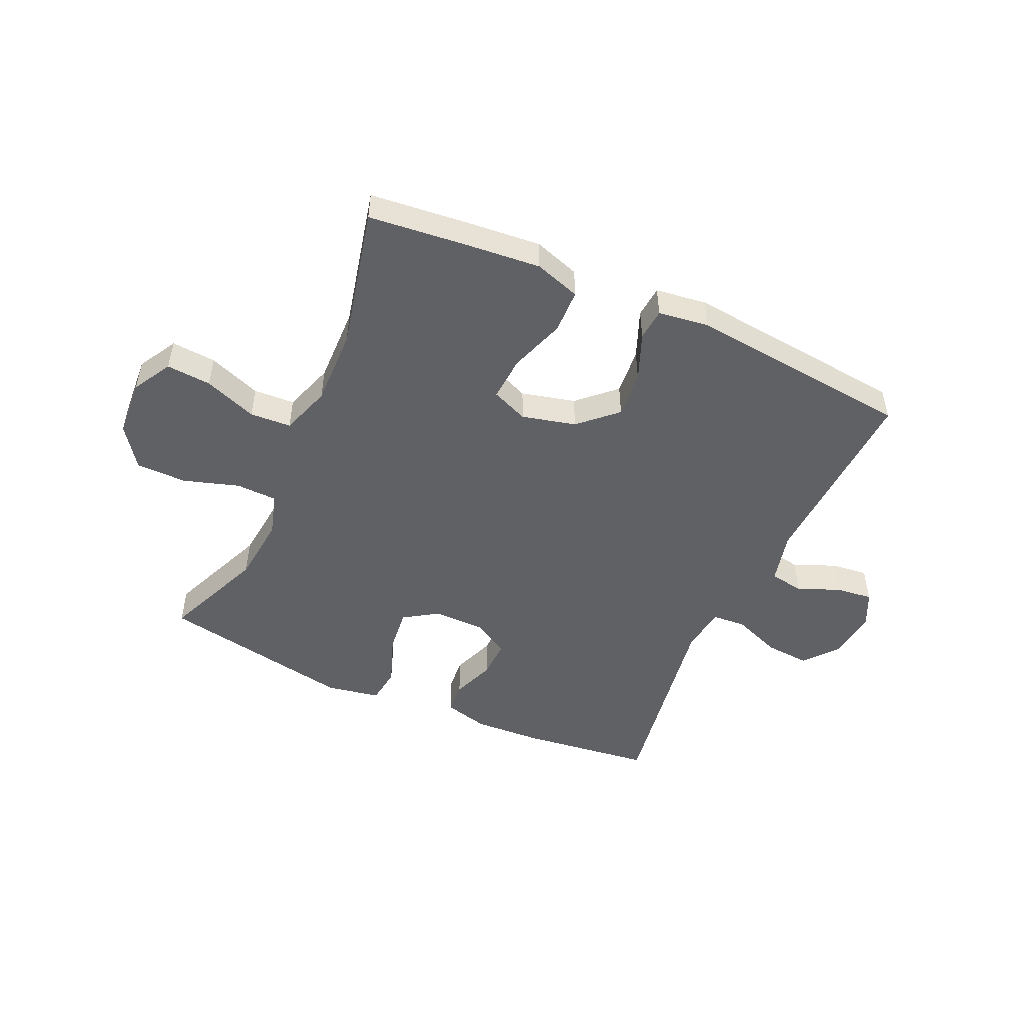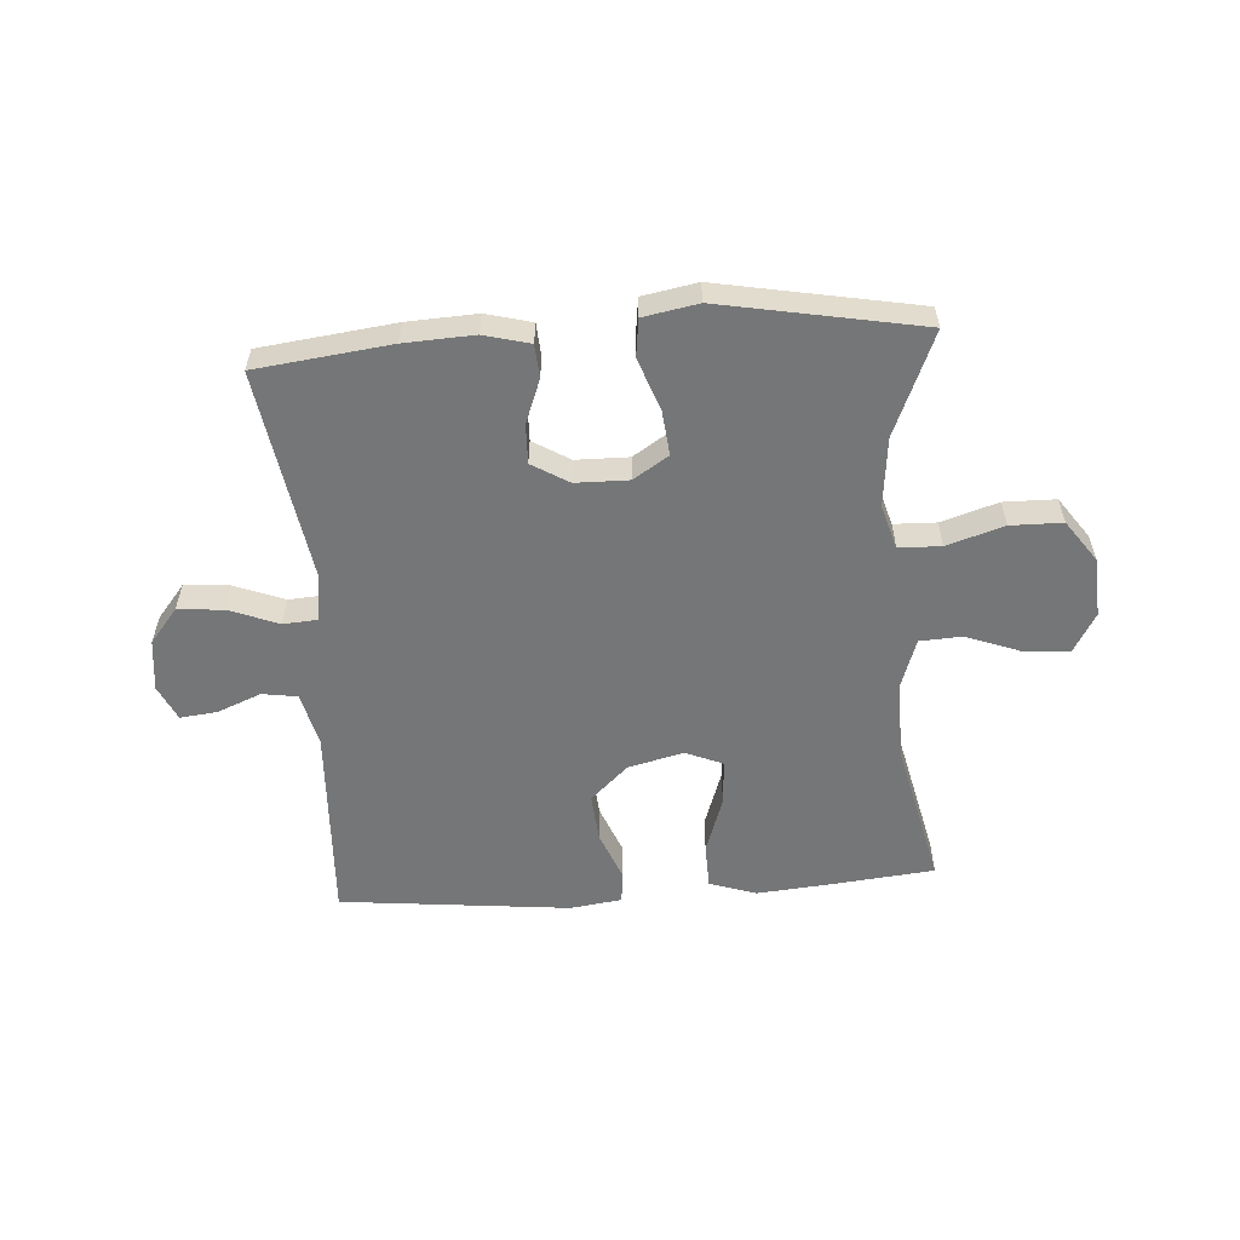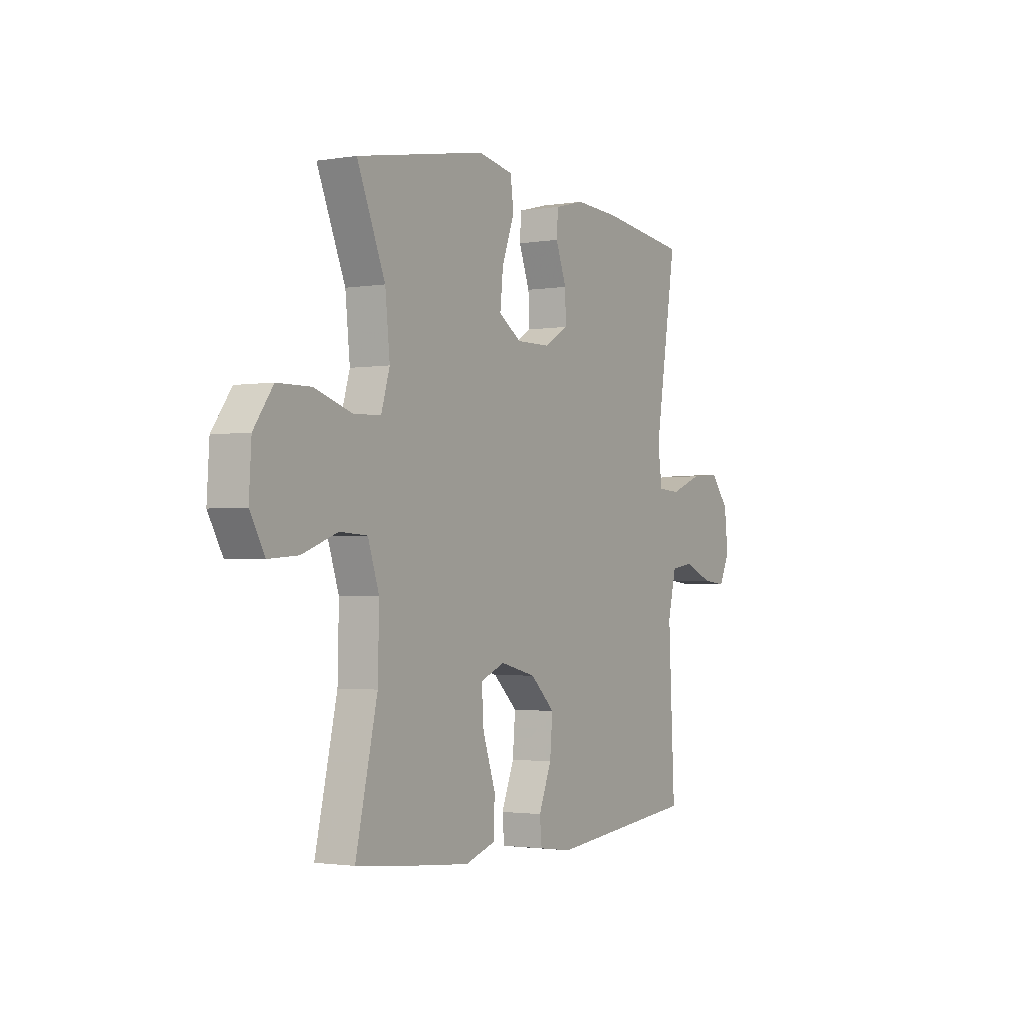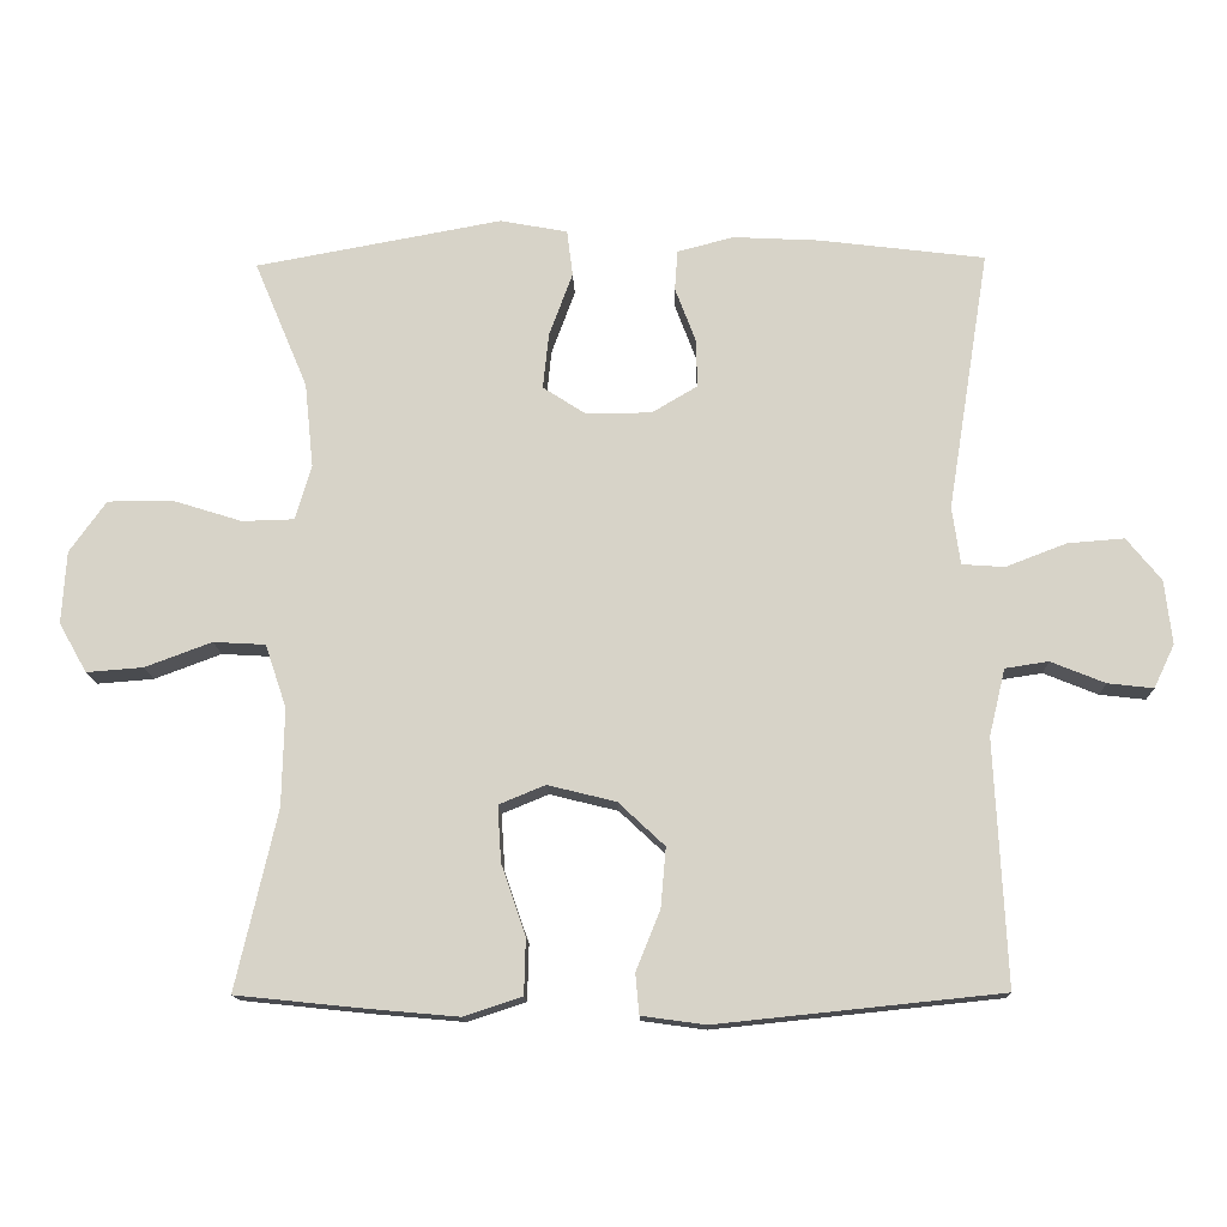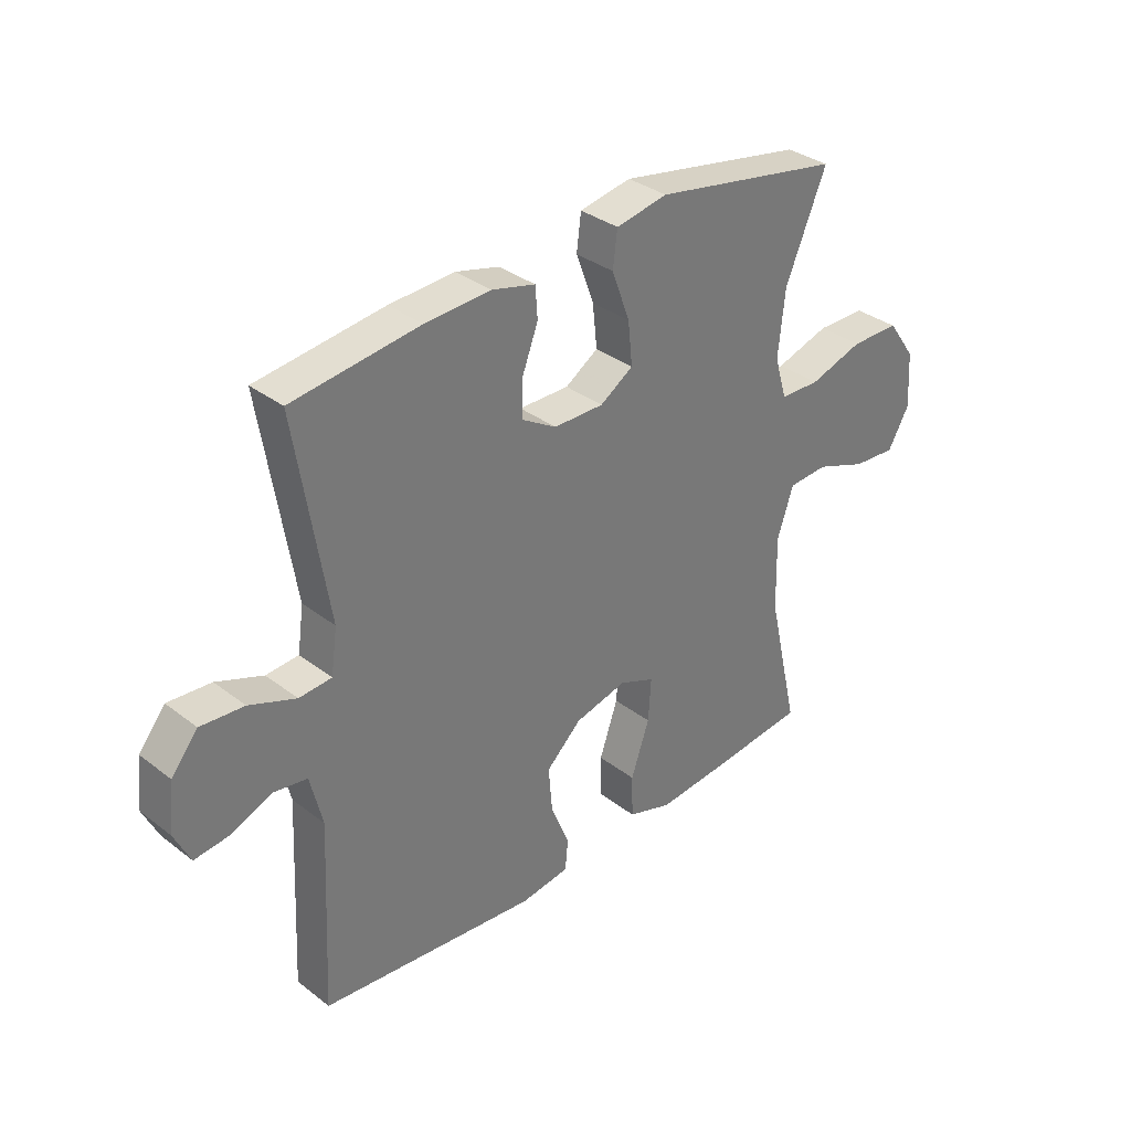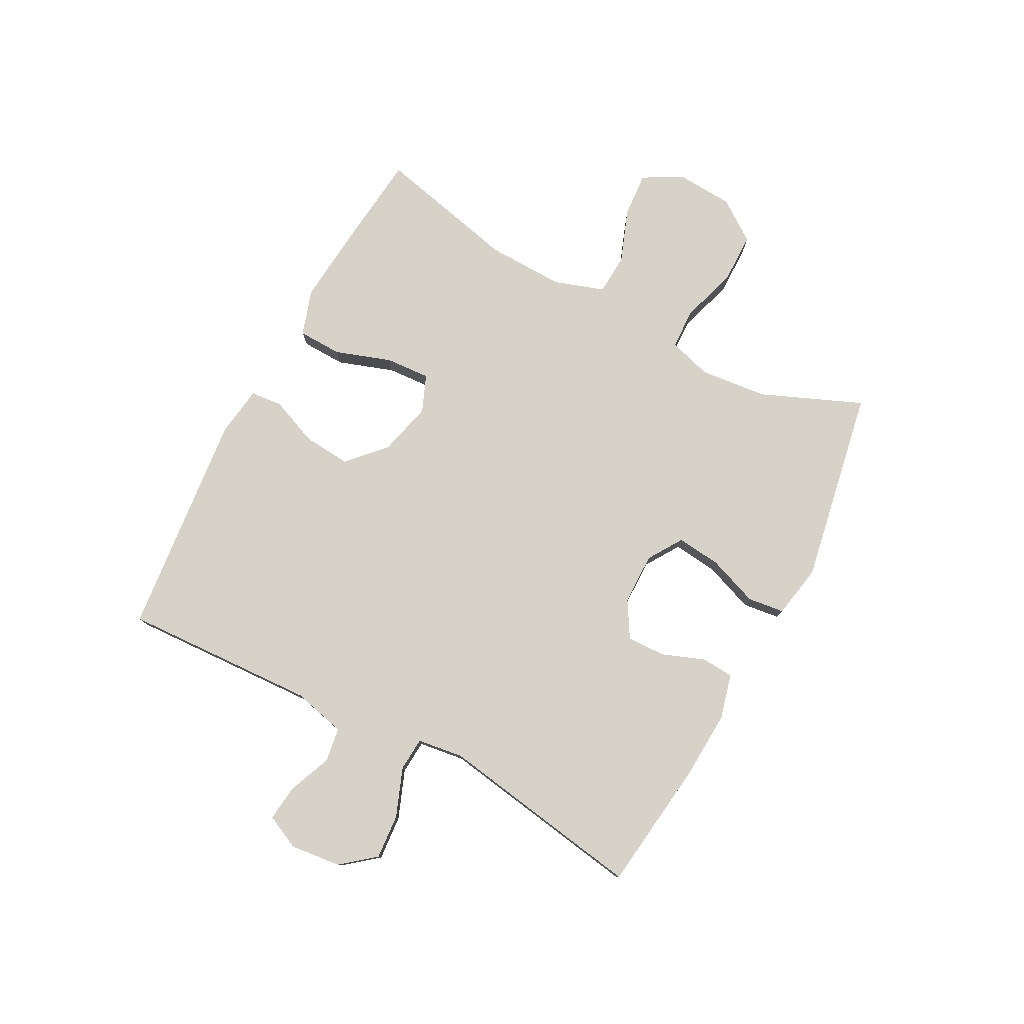
<metadata>
{"format":"obj","ext":"obj","renderer":"f3d","projection":"perspective","resolution":1024,"background":"white","views":[{"elev":-49.7,"azim":155.7,"up":"+Y"},{"elev":-56.7,"azim":3.9,"up":"+Y"},{"elev":-2.0,"azim":120.6,"up":"+Z"},{"elev":-14.1,"azim":-178.3,"up":"+Z"},{"elev":34.0,"azim":-44.0,"up":"+Z"},{"elev":78.3,"azim":-62.0,"up":"+Y"}]}
</metadata>
<code>
v -0.5 0.07 -0.5
v -0.484 0.07 -0.167
v -0.506 0.07 -0.076
v -0.565 0.07 -0.067
v -0.639 0.07 -0.097
v -0.701 0.07 -0.104
v -0.729 0.07 -0.045
v -0.719 0.07 0.042
v -0.672 0.07 0.1
v -0.595 0.07 0.094
v -0.512 0.07 0.062
v -0.454 0.07 0.066
v -0.443 0.07 0.145
v -0.5 0.07 0.5
v -0.274 0.07 0.528
v -0.157 0.07 0.534
v -0.08 0.07 0.514
v -0.076 0.07 0.459
v -0.104 0.07 0.385
v -0.106 0.07 0.319
v -0.044 0.07 0.282
v 0.045 0.07 0.281
v 0.104 0.07 0.319
v 0.096 0.07 0.395
v 0.064 0.07 0.482
v 0.072 0.07 0.545
v 0.164 0.07 0.562
v 0.5 0.07 0.5
v 0.427 0.07 0.326
v 0.415 0.07 0.21
v 0.437 0.07 0.136
v 0.508 0.07 0.134
v 0.604 0.07 0.164
v 0.691 0.07 0.163
v 0.741 0.07 0.093
v 0.747 0.07 -0.006
v 0.709 0.07 -0.073
v 0.632 0.07 -0.067
v 0.541 0.07 -0.033
v 0.47 0.07 -0.037
v 0.441 0.07 -0.123
v 0.444 0.07 -0.256
v 0.5 0.07 -0.5
v 0.326 0.07 -0.518
v 0.202 0.07 -0.529
v 0.123 0.07 -0.503
v 0.121 0.07 -0.427
v 0.154 0.07 -0.331
v 0.159 0.07 -0.254
v 0.096 0.07 -0.228
v 0.003 0.07 -0.251
v -0.06 0.07 -0.31
v -0.053 0.07 -0.391
v -0.02 0.07 -0.473
v -0.025 0.07 -0.528
v -0.112 0.07 -0.54
v -0.5 0 -0.5
v -0.484 0 -0.167
v -0.506 0 -0.076
v -0.565 0 -0.067
v -0.639 0 -0.097
v -0.701 0 -0.104
v -0.729 0 -0.045
v -0.719 0 0.042
v -0.672 0 0.1
v -0.595 0 0.094
v -0.512 0 0.062
v -0.454 0 0.066
v -0.443 0 0.145
v -0.5 0 0.5
v -0.274 0 0.528
v -0.157 0 0.534
v -0.08 0 0.514
v -0.076 0 0.459
v -0.104 0 0.385
v -0.106 0 0.319
v -0.044 0 0.282
v 0.045 0 0.281
v 0.104 0 0.319
v 0.096 0 0.395
v 0.064 0 0.482
v 0.072 0 0.545
v 0.164 0 0.562
v 0.5 0 0.5
v 0.427 0 0.326
v 0.415 0 0.21
v 0.437 0 0.136
v 0.508 0 0.134
v 0.604 0 0.164
v 0.691 0 0.163
v 0.741 0 0.093
v 0.747 0 -0.006
v 0.709 0 -0.073
v 0.632 0 -0.067
v 0.541 0 -0.033
v 0.47 0 -0.037
v 0.441 0 -0.123
v 0.444 0 -0.256
v 0.5 0 -0.5
v 0.326 0 -0.518
v 0.202 0 -0.529
v 0.123 0 -0.503
v 0.121 0 -0.427
v 0.154 0 -0.331
v 0.159 0 -0.254
v 0.096 0 -0.228
v 0.003 0 -0.251
v -0.06 0 -0.31
v -0.053 0 -0.391
v -0.02 0 -0.473
v -0.025 0 -0.528
v -0.112 0 -0.54
f 56 1 2
f 55 56 2
f 54 55 2
f 53 54 2
f 52 53 2 3
f 51 52 3
f 50 51 3
f 46 47 48
f 45 46 48
f 44 45 48
f 43 44 48
f 42 43 48
f 41 42 48 49
f 40 41 49 50
f 37 38 39
f 36 37 39
f 35 36 39
f 34 35 39
f 33 34 39
f 32 33 39
f 31 32 39 40
f 40 50 3
f 31 40 3
f 30 31 3
f 27 28 29
f 26 27 29
f 25 26 29
f 24 25 29
f 23 24 29 30
f 17 18 19
f 16 17 19
f 15 16 19
f 14 15 19
f 13 14 19
f 12 13 19 20
f 9 10 11
f 8 9 11
f 7 8 11
f 6 7 11
f 5 6 11
f 4 5 11
f 4 11 12
f 12 20 21
f 4 12 21
f 3 4 21
f 22 23 30 3
f 3 21 22
f 58 57 112
f 58 112 111
f 58 111 110
f 58 110 109
f 59 58 109 108
f 59 108 107
f 59 107 106
f 104 103 102
f 104 102 101
f 104 101 100
f 104 100 99
f 104 99 98
f 105 104 98 97
f 106 105 97 96
f 95 94 93
f 95 93 92
f 95 92 91
f 95 91 90
f 95 90 89
f 95 89 88
f 96 95 88 87
f 59 106 96
f 59 96 87
f 59 87 86
f 85 84 83
f 85 83 82
f 85 82 81
f 85 81 80
f 86 85 80 79
f 75 74 73
f 75 73 72
f 75 72 71
f 75 71 70
f 75 70 69
f 76 75 69 68
f 67 66 65
f 67 65 64
f 67 64 63
f 67 63 62
f 67 62 61
f 67 61 60
f 68 67 60
f 77 76 68
f 77 68 60
f 77 60 59
f 59 86 79 78
f 78 77 59
f 1 57 58 2
f 2 58 59 3
f 3 59 60 4
f 4 60 61 5
f 5 61 62 6
f 6 62 63 7
f 7 63 64 8
f 8 64 65 9
f 9 65 66 10
f 10 66 67 11
f 11 67 68 12
f 12 68 69 13
f 13 69 70 14
f 14 70 71 15
f 15 71 72 16
f 16 72 73 17
f 17 73 74 18
f 18 74 75 19
f 19 75 76 20
f 20 76 77 21
f 21 77 78 22
f 22 78 79 23
f 23 79 80 24
f 24 80 81 25
f 25 81 82 26
f 26 82 83 27
f 27 83 84 28
f 28 84 85 29
f 29 85 86 30
f 30 86 87 31
f 31 87 88 32
f 32 88 89 33
f 33 89 90 34
f 34 90 91 35
f 35 91 92 36
f 36 92 93 37
f 37 93 94 38
f 38 94 95 39
f 39 95 96 40
f 40 96 97 41
f 41 97 98 42
f 42 98 99 43
f 43 99 100 44
f 44 100 101 45
f 45 101 102 46
f 46 102 103 47
f 47 103 104 48
f 48 104 105 49
f 49 105 106 50
f 50 106 107 51
f 51 107 108 52
f 52 108 109 53
f 53 109 110 54
f 54 110 111 55
f 55 111 112 56
f 56 112 57 1

</code>
